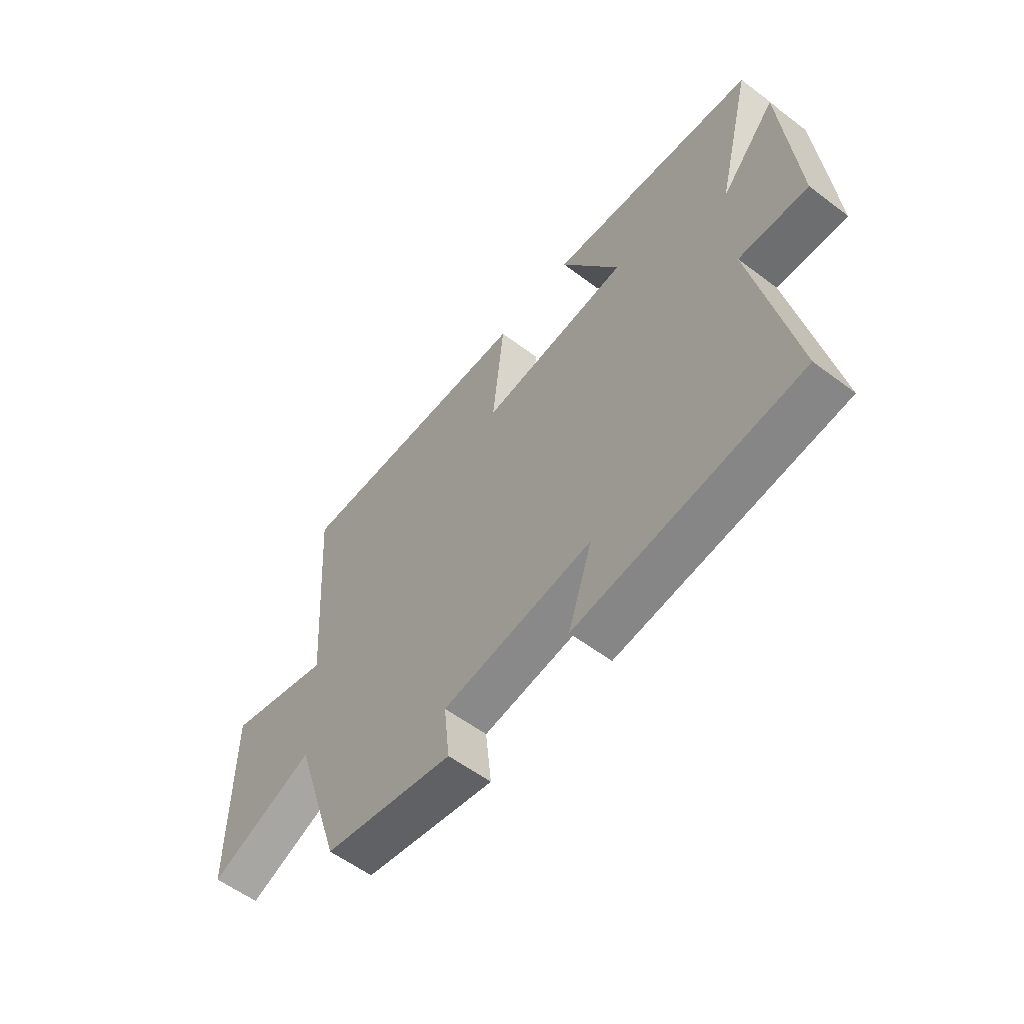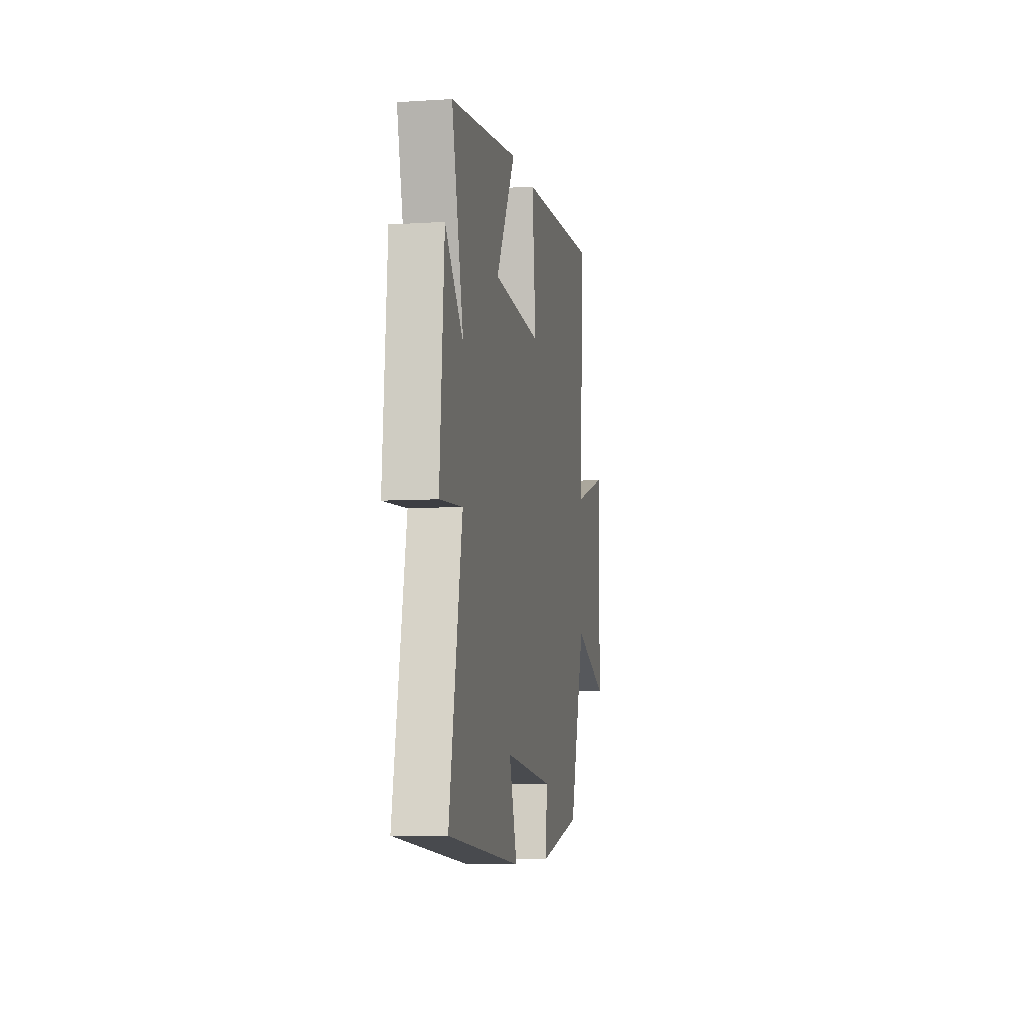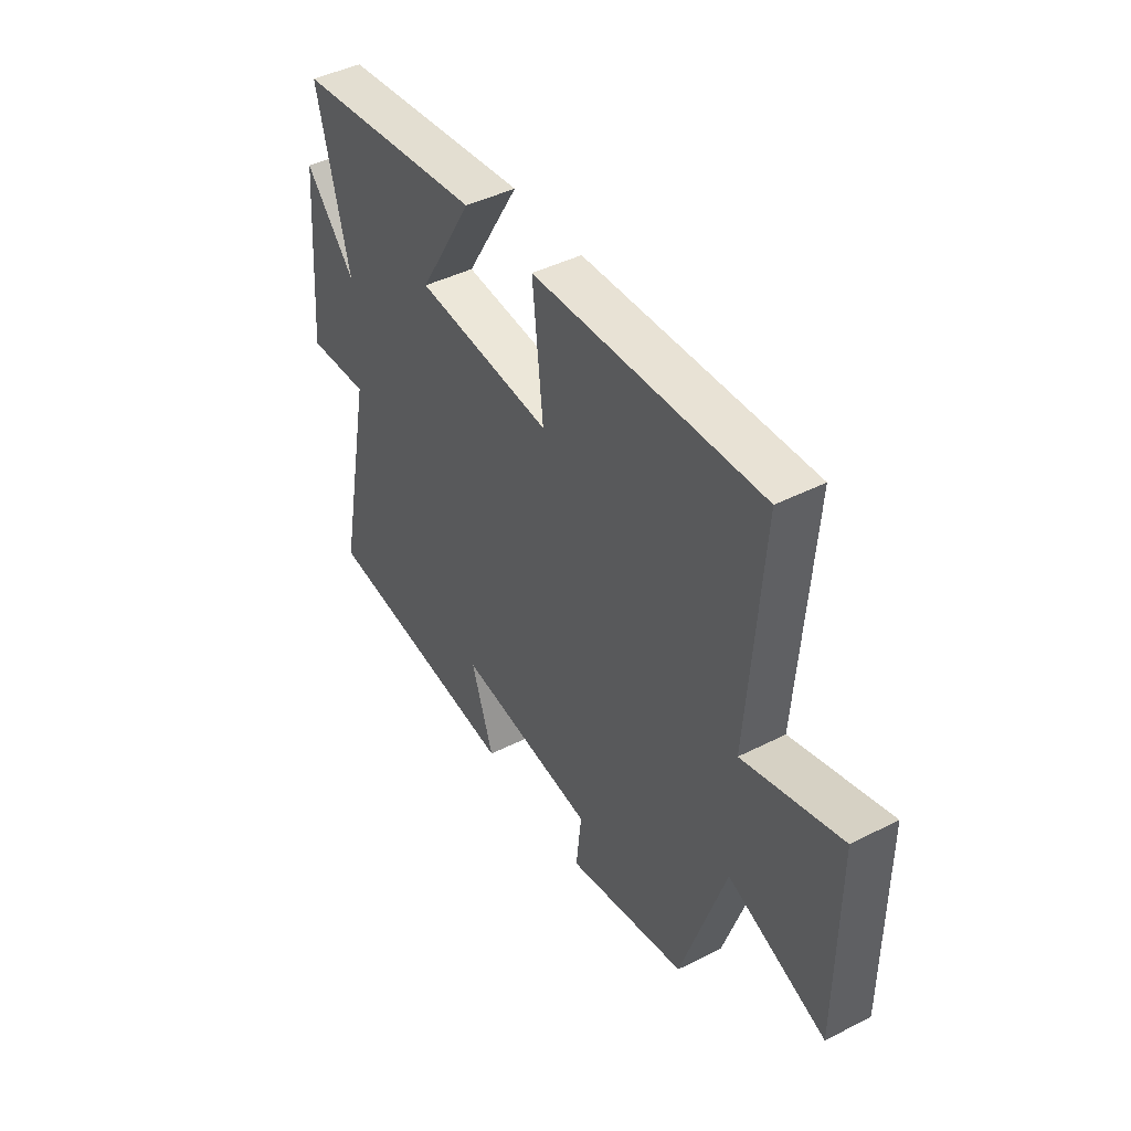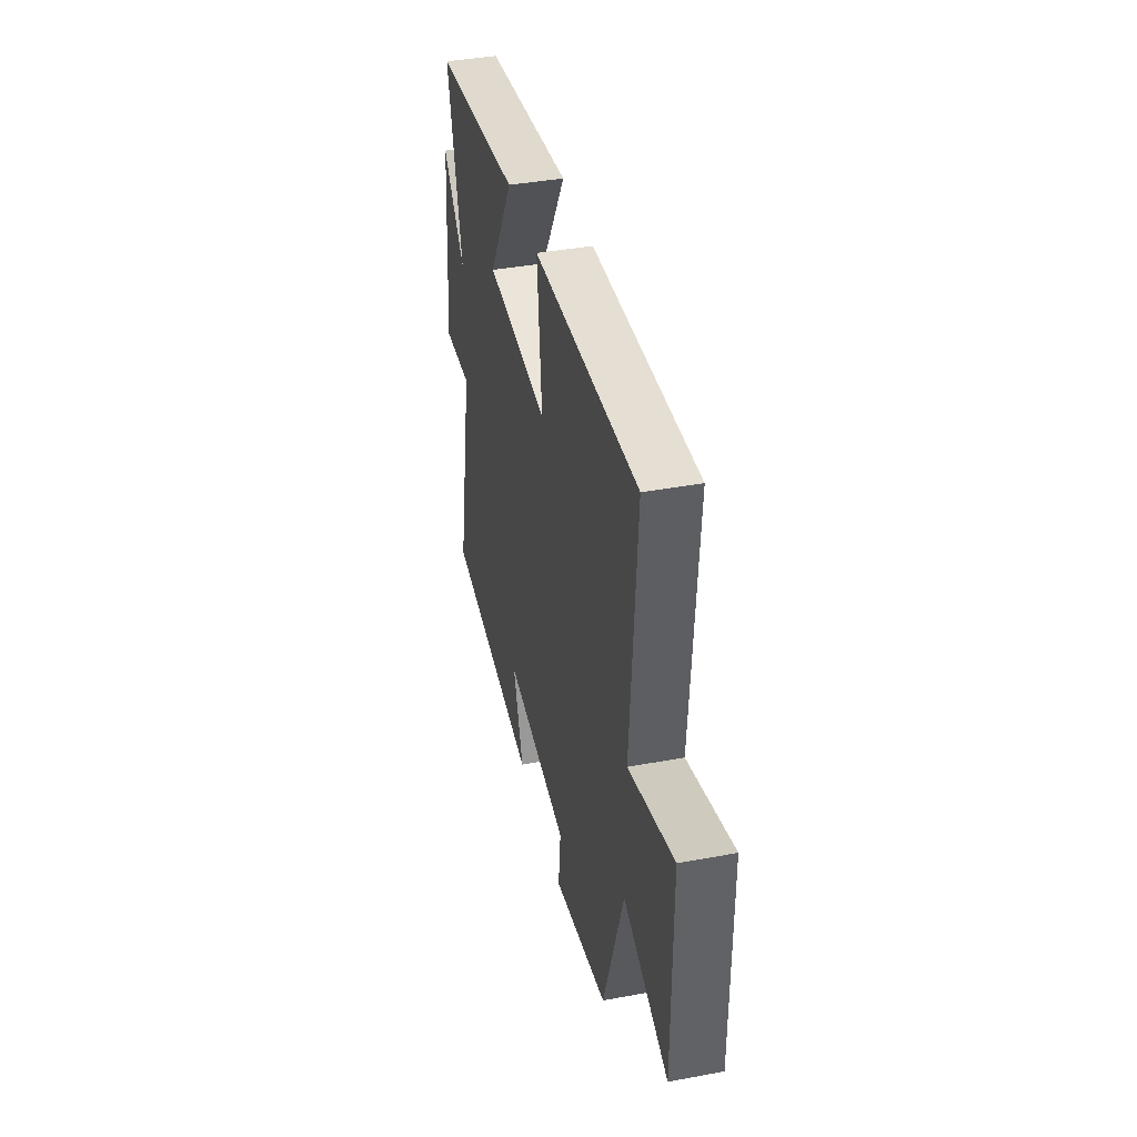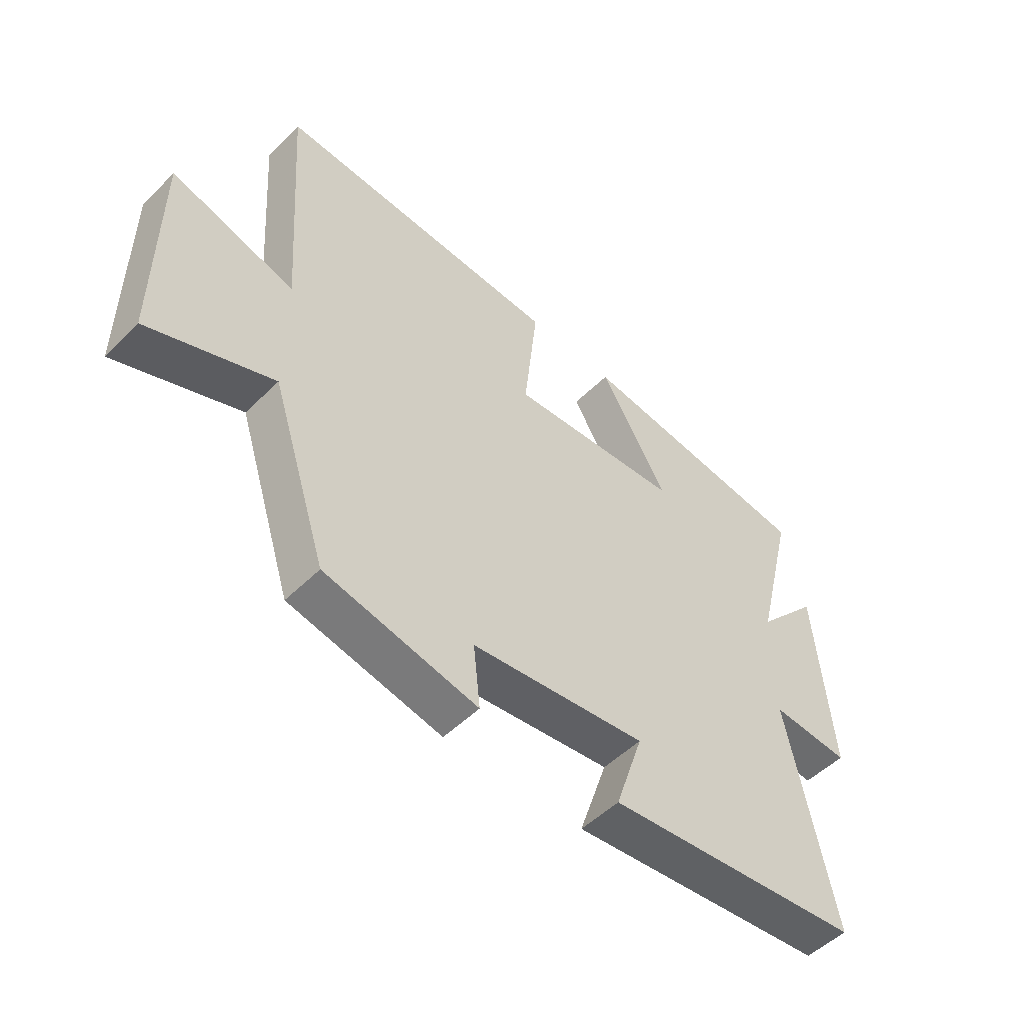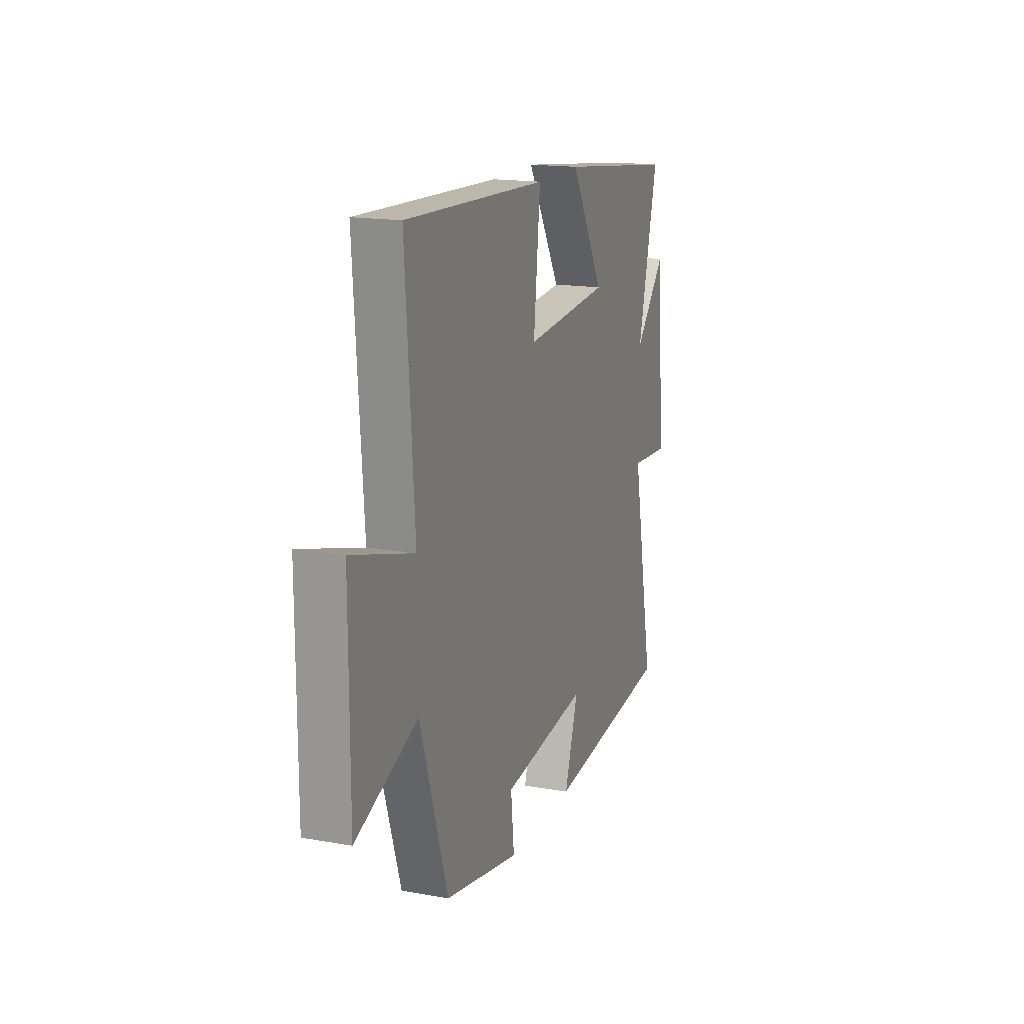
<metadata>
{"format":"obj","ext":"obj","renderer":"f3d","projection":"perspective","resolution":1024,"background":"white","views":[{"elev":-57.3,"azim":51.9,"up":"+Z"},{"elev":-7.3,"azim":100.2,"up":"+Z"},{"elev":43.8,"azim":-120.9,"up":"+Z"},{"elev":39.9,"azim":-102.9,"up":"+Z"},{"elev":-51.4,"azim":-43.2,"up":"+Z"},{"elev":16.7,"azim":-70.3,"up":"+Z"}]}
</metadata>
<code>
v -0.531 0.07 0.523
v -0.019 0.07 0.5
v -0.043 0.07 0.272
v 0.265 0.07 0.296
v 0.143 0.07 0.5
v 0.573 0.07 0.448
v 0.5 0.07 0.155
v 0.613 0.07 0.282
v 0.641 0.07 -0.06
v 0.5 0.07 -0.051
v 0.581 0.07 -0.453
v 0.121 0.07 -0.5
v 0.171 0.07 -0.35
v -0.141 0.07 -0.388
v -0.129 0.07 -0.5
v -0.4 0.07 -0.444
v -0.5 0.07 -0.136
v -0.72 0.07 -0.222
v -0.72 0.07 0.154
v -0.5 0.07 0.09
v -0.531 0 0.523
v -0.019 0 0.5
v -0.043 0 0.272
v 0.265 0 0.296
v 0.143 0 0.5
v 0.573 0 0.448
v 0.5 0 0.155
v 0.613 0 0.282
v 0.641 0 -0.06
v 0.5 0 -0.051
v 0.581 0 -0.453
v 0.121 0 -0.5
v 0.171 0 -0.35
v -0.141 0 -0.388
v -0.129 0 -0.5
v -0.4 0 -0.444
v -0.5 0 -0.136
v -0.72 0 -0.222
v -0.72 0 0.154
v -0.5 0 0.09
f 17 18 19 20
f 15 16 17 20
f 14 15 20 1
f 13 14 1
f 10 11 12 13
f 10 13 1
f 7 8 9 10
f 4 5 6 7
f 3 4 7 10
f 1 2 3
f 1 3 10
f 40 39 38 37
f 40 37 36 35
f 21 40 35 34
f 21 34 33
f 33 32 31 30
f 21 33 30
f 30 29 28 27
f 27 26 25 24
f 30 27 24 23
f 23 22 21
f 30 23 21
f 1 21 22 2
f 2 22 23 3
f 3 23 24 4
f 4 24 25 5
f 5 25 26 6
f 6 26 27 7
f 7 27 28 8
f 8 28 29 9
f 9 29 30 10
f 10 30 31 11
f 11 31 32 12
f 12 32 33 13
f 13 33 34 14
f 14 34 35 15
f 15 35 36 16
f 16 36 37 17
f 17 37 38 18
f 18 38 39 19
f 19 39 40 20
f 20 40 21 1

</code>
